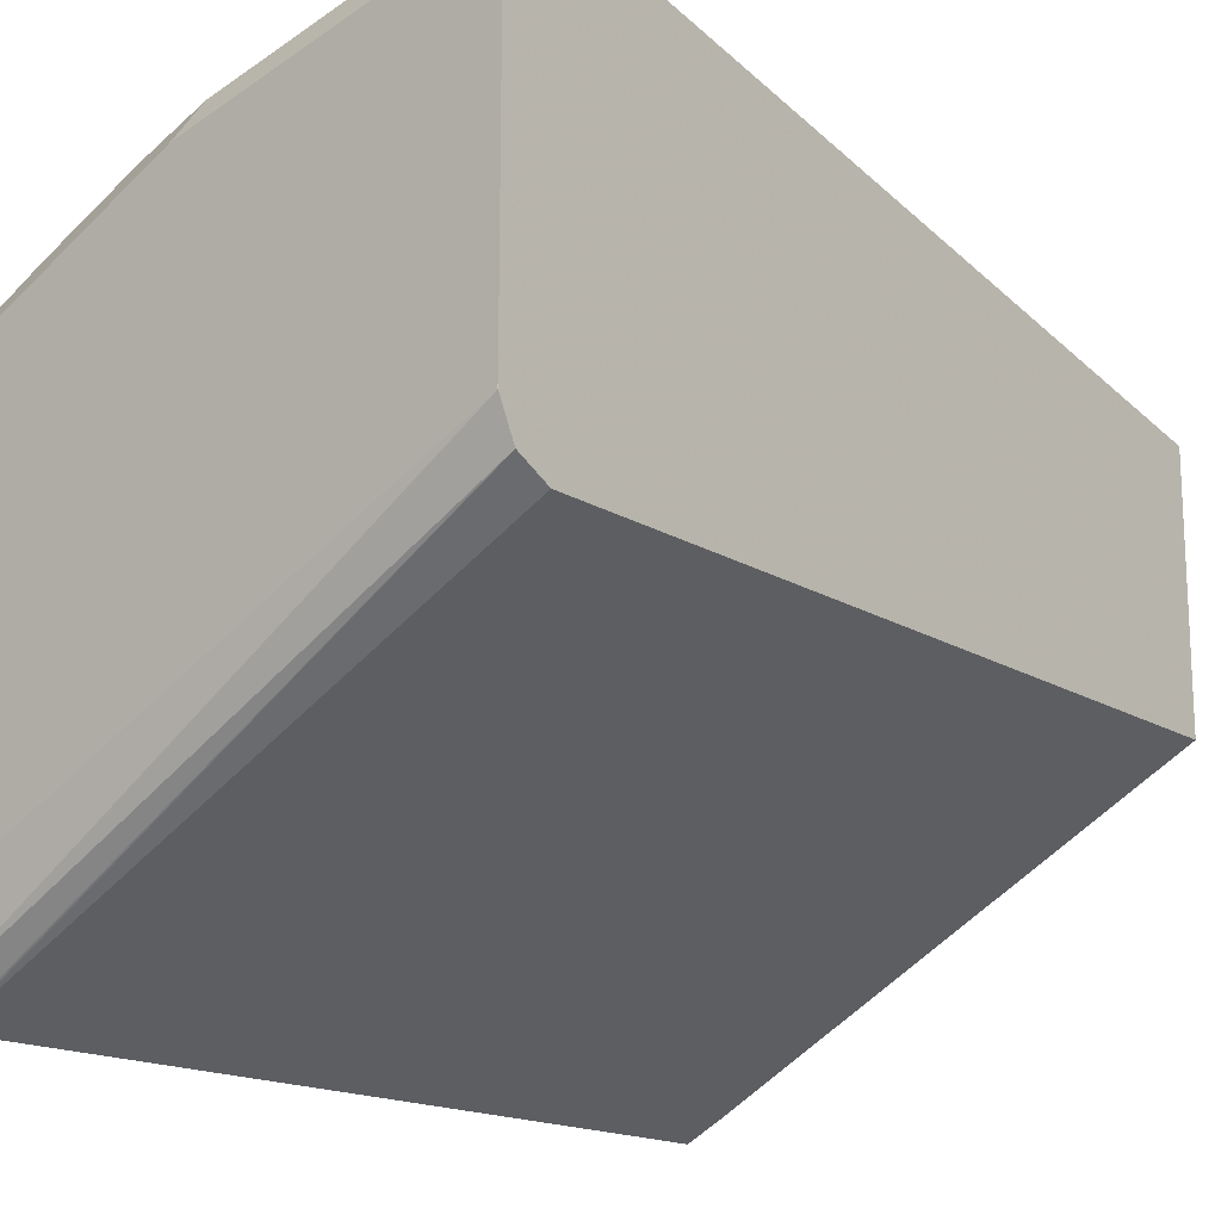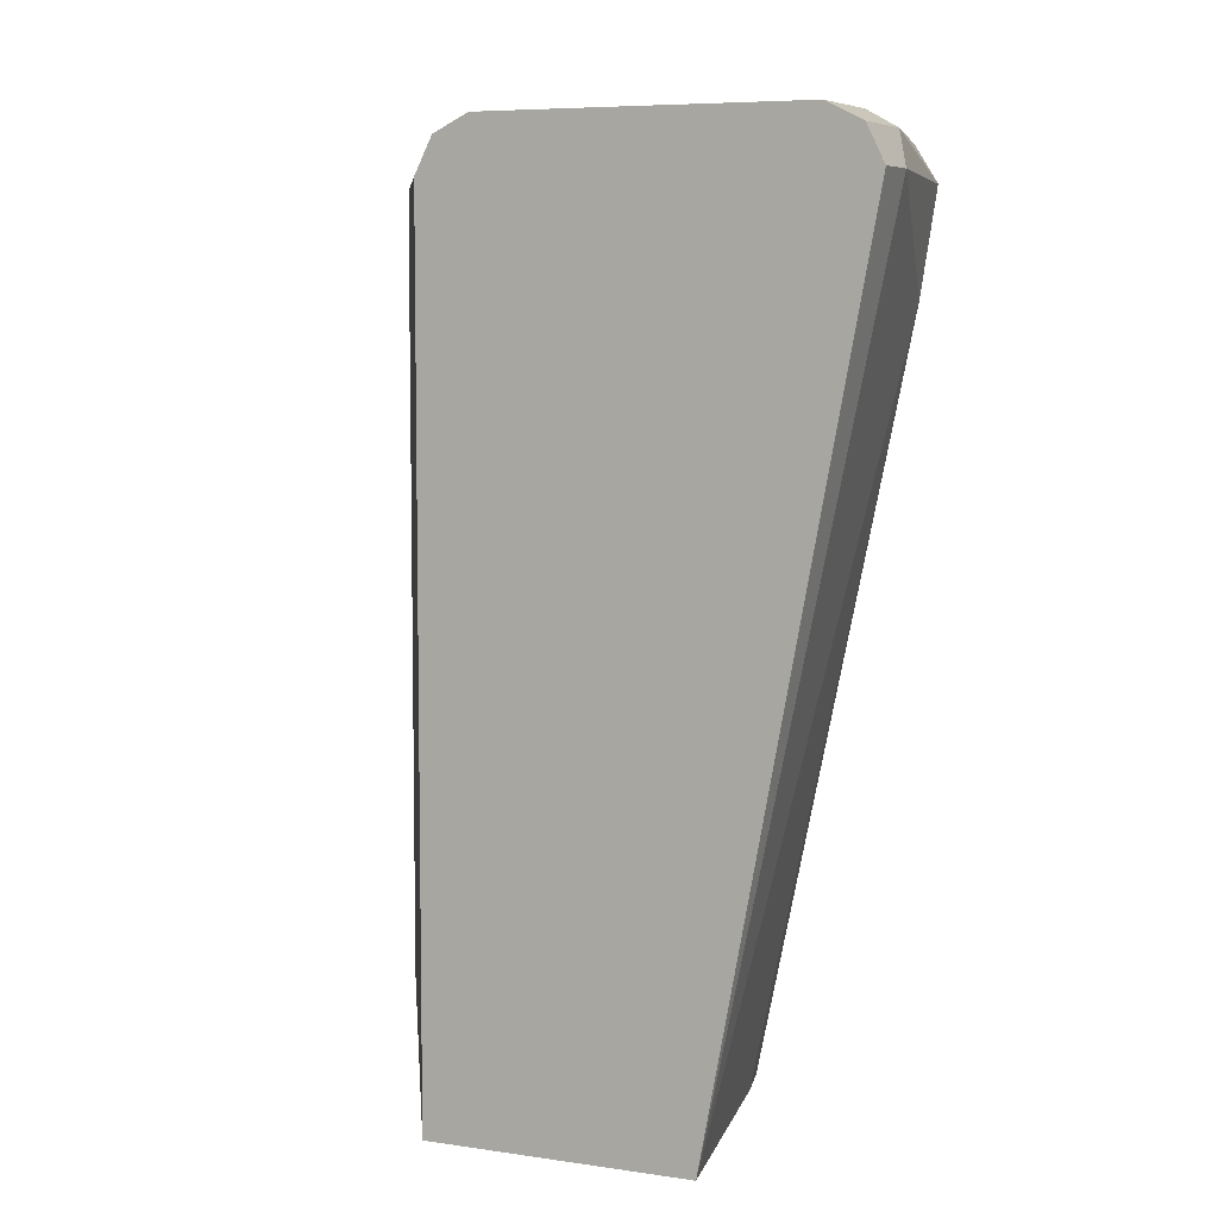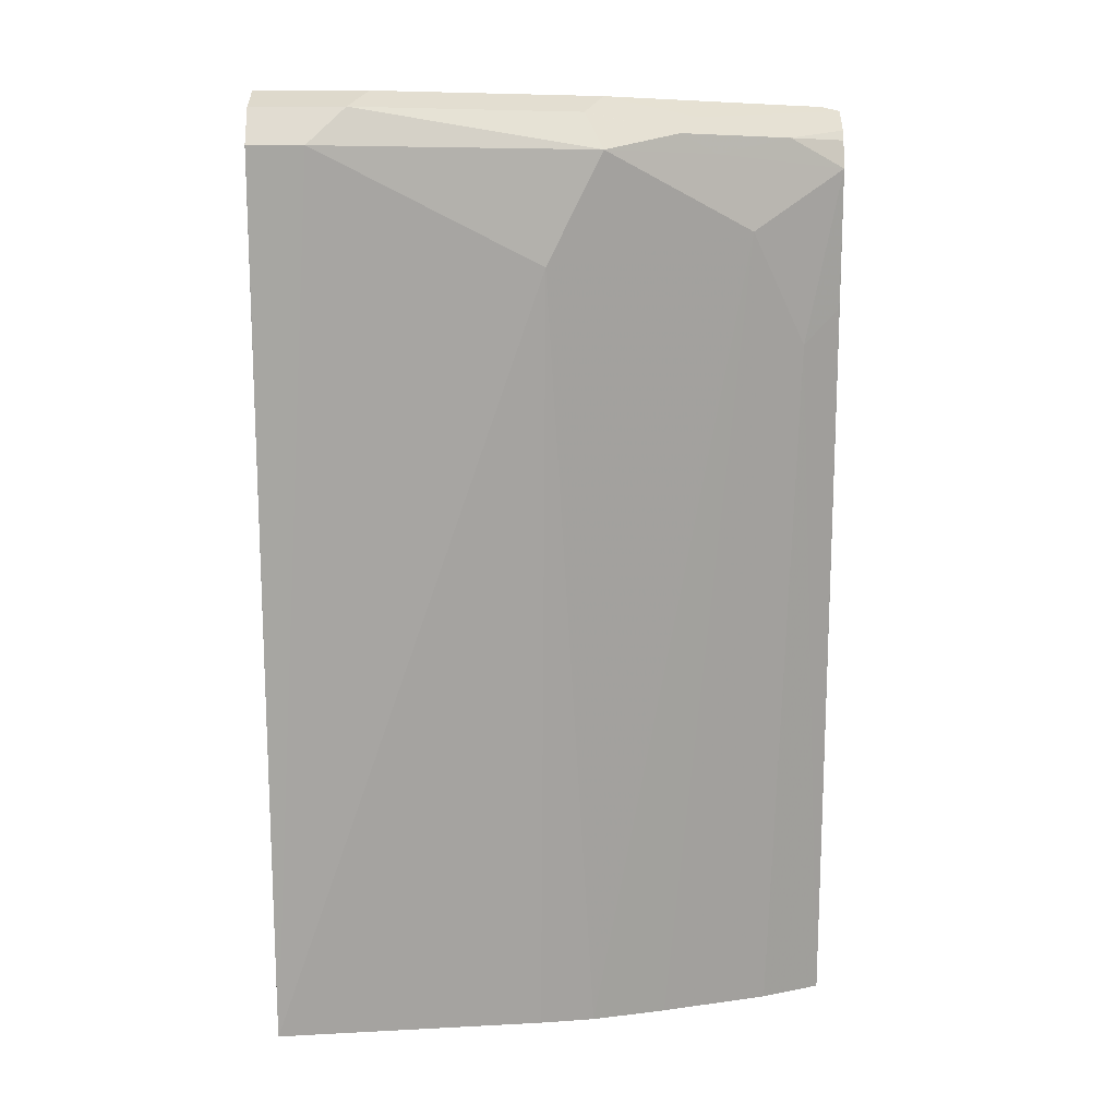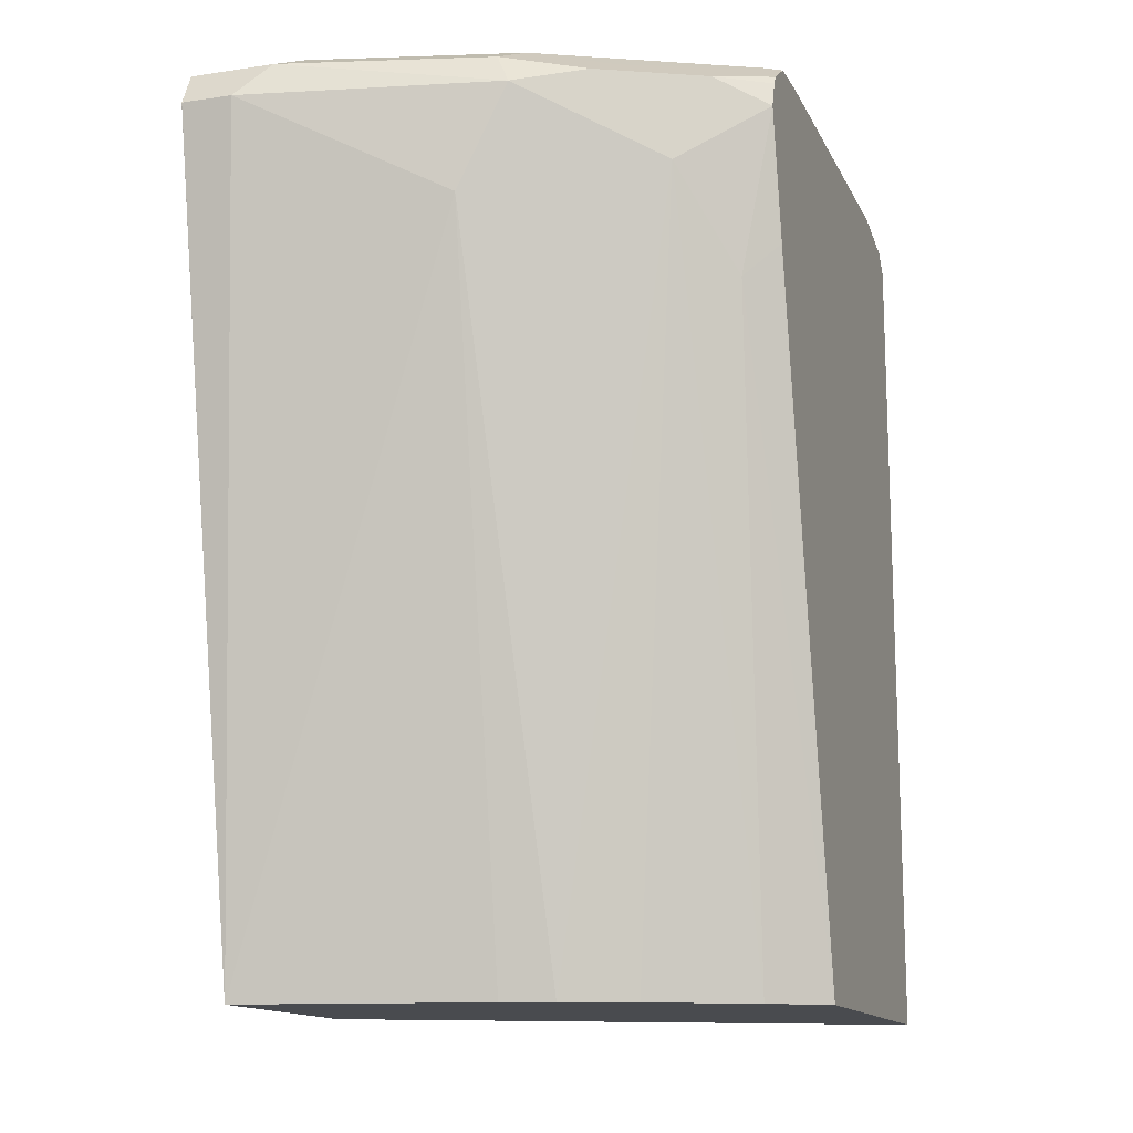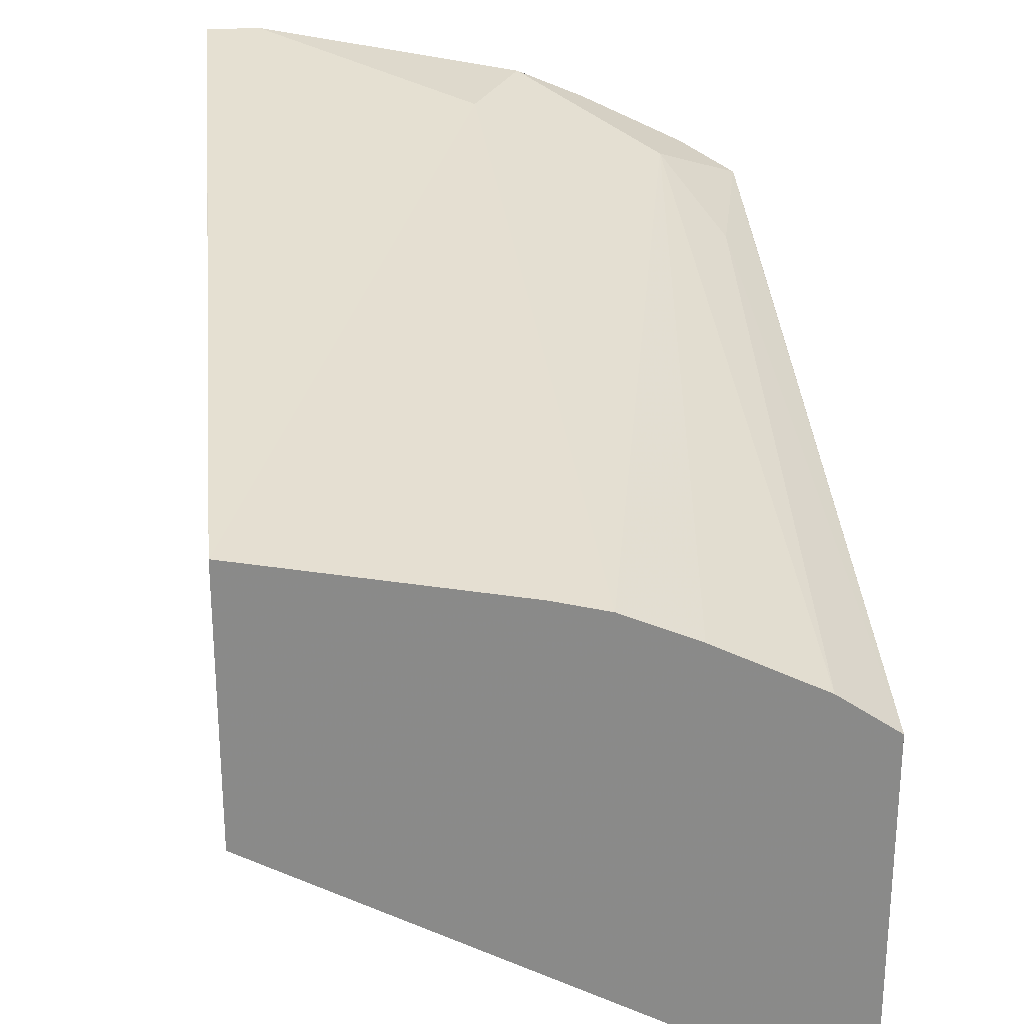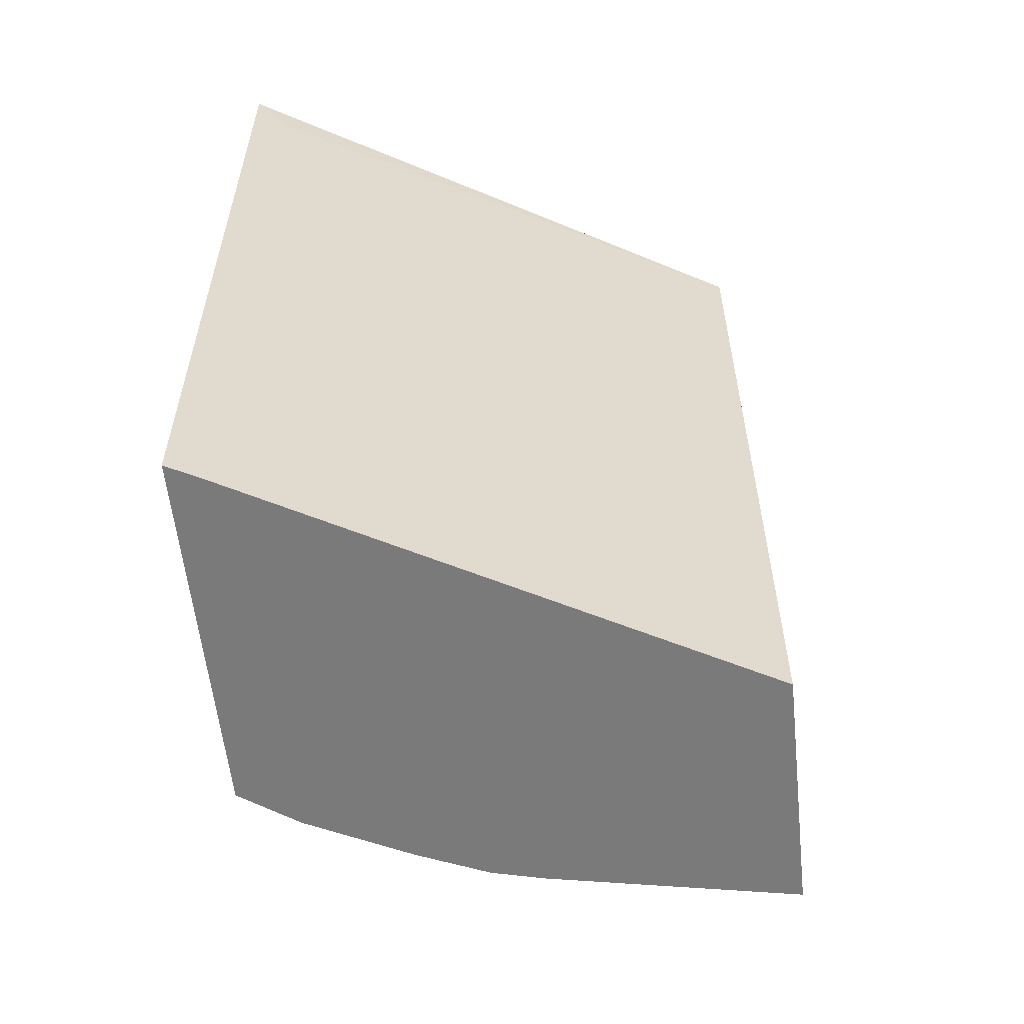
<metadata>
{"format":"obj","ext":"obj","renderer":"f3d","projection":"perspective","resolution":1024,"background":"white","views":[{"elev":-16.5,"azim":-141.1,"up":"+Z"},{"elev":6.7,"azim":-66.0,"up":"+Y"},{"elev":5.4,"azim":0.5,"up":"+Y"},{"elev":-13.8,"azim":18.3,"up":"+Y"},{"elev":27.0,"azim":-5.5,"up":"+Z"},{"elev":-58.1,"azim":-173.9,"up":"+Y"}]}
</metadata>
<code>
v 0.01906 0.8572 0.381
v 0.09527 0.8192 0.3619
v 0.1143 0.8572 0.3619
v 0.03175 0.87 0.3747
v 1.604e-05 0.8572 0.381
v 1.604e-05 0.5499 0.3238
v 0.1651 0.8318 0.3366
v 0.1524 0.8382 0.3429
v 0.09266 0.5499 0.3061
v 0.1117 0.5499 0.3013
v 0.1524 0.8572 0.3429
v 0.1397 0.8636 0.3492
v 0.1238 0.8668 0.3524
v 0.1079 0.87 0.3556
v -6.114e-05 0.87 0.3747
v 0.1143 0.8763 0.3429
v 0.0381 0.8763 0.3619
v -6.114e-05 0.8574 0.3809
v -6.114e-05 0.8572 0.381
v -6.114e-05 0.5499 0.3238
v 0.1841 0.7937 0.3175
v 0.197 0.854 0.3206
v 0.1377 0.5499 0.2901
v 0.1758 0.5499 0.271
v 0.1778 0.8636 0.3302
v 0.1461 0.87 0.3366
v 1.604e-05 0.8763 0.3619
v -6.114e-05 0.8763 0.3621
v 0.197 0.875 0.3035
v 0.1905 0.8763 0.3048
v -6.114e-05 0.5499 0.2286
v 0.1968 0.8065 0.3112
v 0.197 0.5499 0.2562
v 0.197 0.8638 0.3173
v 0.197 0.8066 0.311
v 0.197 0.8674 0.3149
v 0.197 0.8698 0.3113
v -6.114e-05 0.8763 0.3619
v 0.197 0.8763 0.2857
v 0.1841 0.5499 0.127
v -6.114e-05 0.8572 0.2286
v 0.197 0.5499 0.1203
v -6.114e-05 0.8763 0.2666
v 0.197 0.8763 0.1524
v 0.1841 0.8509 0.127
v -6.114e-05 0.87 0.235
v 0.197 0.8632 0.1203
v 1.604e-05 0.8763 0.2477
v -6.114e-05 0.8763 0.2476
v 0.1905 0.8763 0.1524
v 0.197 0.8708 0.1268
v 0.197 0.8641 0.1209
v 0.197 0.8637 0.1206
f 21 32 22
f 22 53 52
f 22 47 53
f 22 33 42
f 22 35 33
f 22 52 51
f 22 32 35
f 22 34 25
f 21 33 32
f 21 24 33
f 22 42 47
f 16 50 48
f 16 27 17
f 16 38 27
f 16 43 38
f 16 48 43
f 16 44 50
f 16 39 44
f 16 30 39
f 16 29 30
f 22 51 44
f 15 19 18
f 16 26 29
f 22 44 39
f 40 47 42
f 22 29 37
f 15 20 19
f 48 51 49
f 48 50 51
f 46 49 51
f 46 53 47
f 46 52 53
f 46 51 52
f 44 51 50
f 43 48 49
f 41 47 45
f 41 46 47
f 40 45 47
f 32 33 35
f 31 45 40
f 31 41 45
f 29 39 30
f 27 38 28
f 25 29 26
f 25 37 29
f 25 36 37
f 25 34 36
f 22 36 34
f 22 37 36
f 22 39 29
f 15 31 20
f 15 49 46
f 15 46 41
f 5 15 18
f 4 27 15
f 4 17 27
f 4 16 17
f 4 14 16
f 3 14 4
f 3 13 14
f 3 12 13
f 3 11 12
f 3 8 11
f 5 18 19
f 2 9 10
f 2 8 3
f 2 7 8
f 1 6 2
f 1 20 6
f 1 5 20
f 1 15 5
f 1 4 15
f 1 3 4
f 1 2 3
f 15 41 31
f 2 6 9
f 5 19 20
f 2 10 7
f 6 31 40
f 6 20 31
f 15 43 49
f 15 38 43
f 15 28 38
f 15 27 28
f 12 14 13
f 12 16 14
f 12 25 26
f 11 22 25
f 11 25 12
f 8 22 11
f 12 26 16
f 7 24 21
f 7 23 24
f 7 10 23
f 7 22 8
f 7 21 22
f 6 10 9
f 6 23 10
f 6 24 23
f 6 33 24
f 6 42 33
f 6 40 42

</code>
